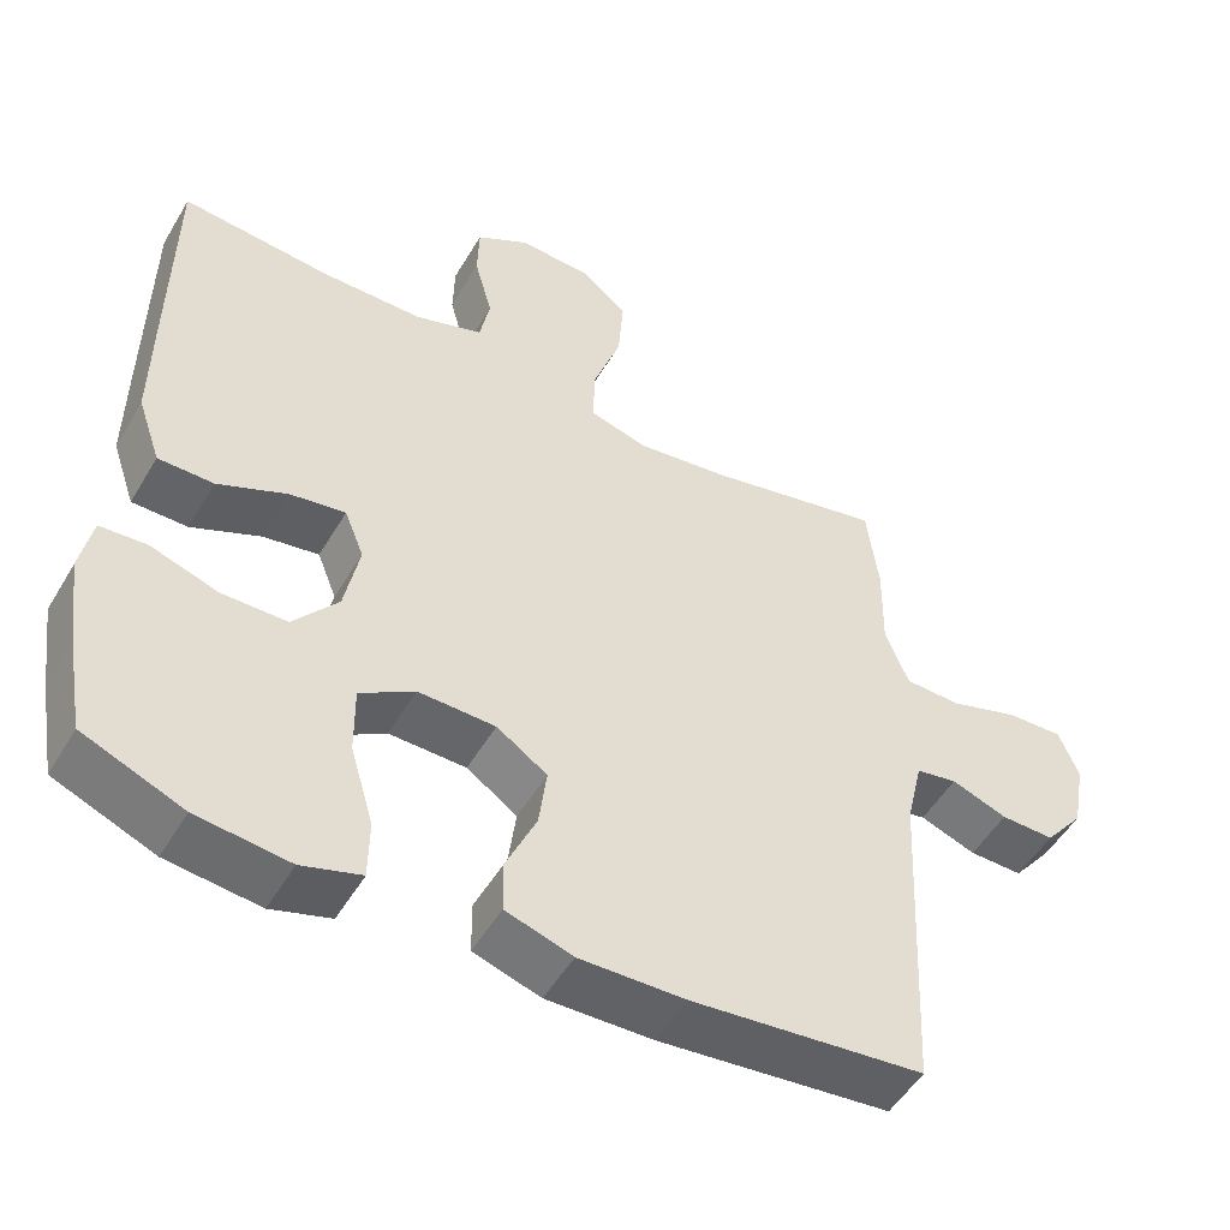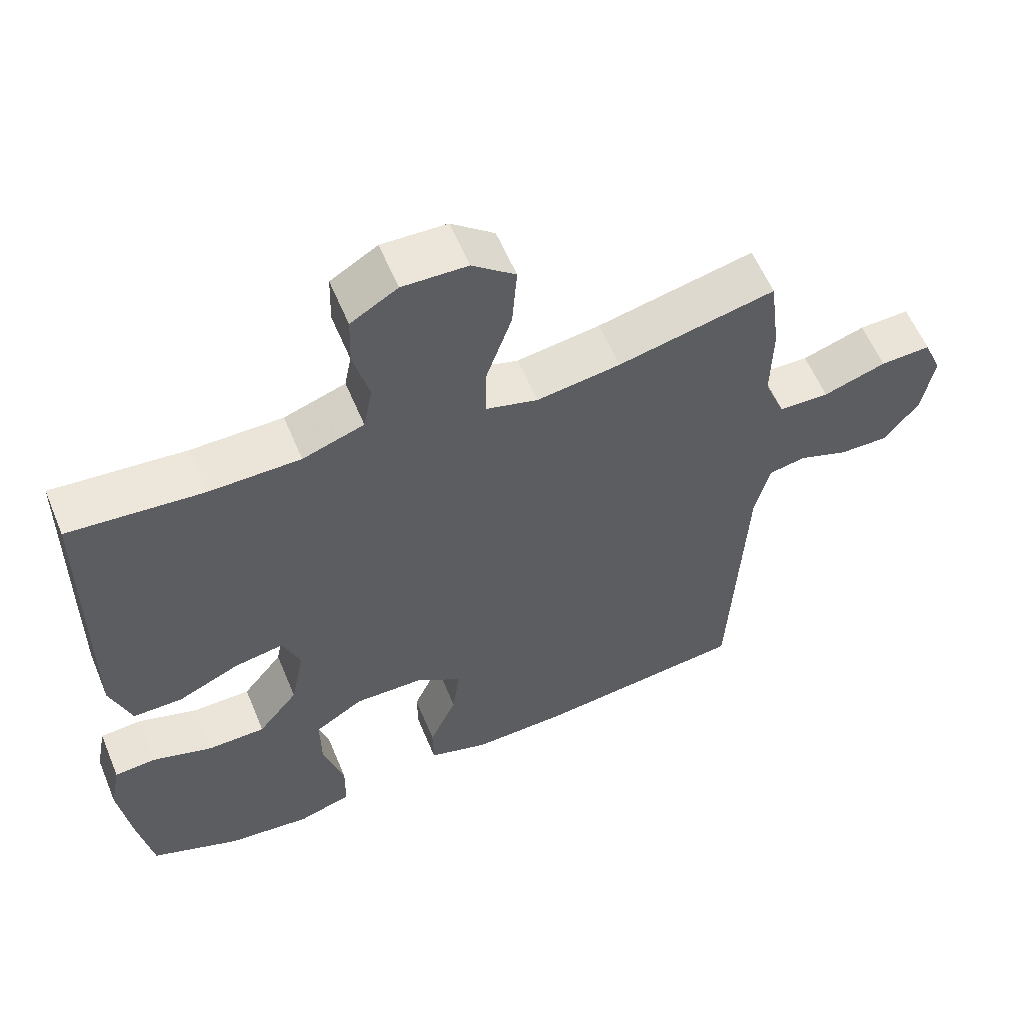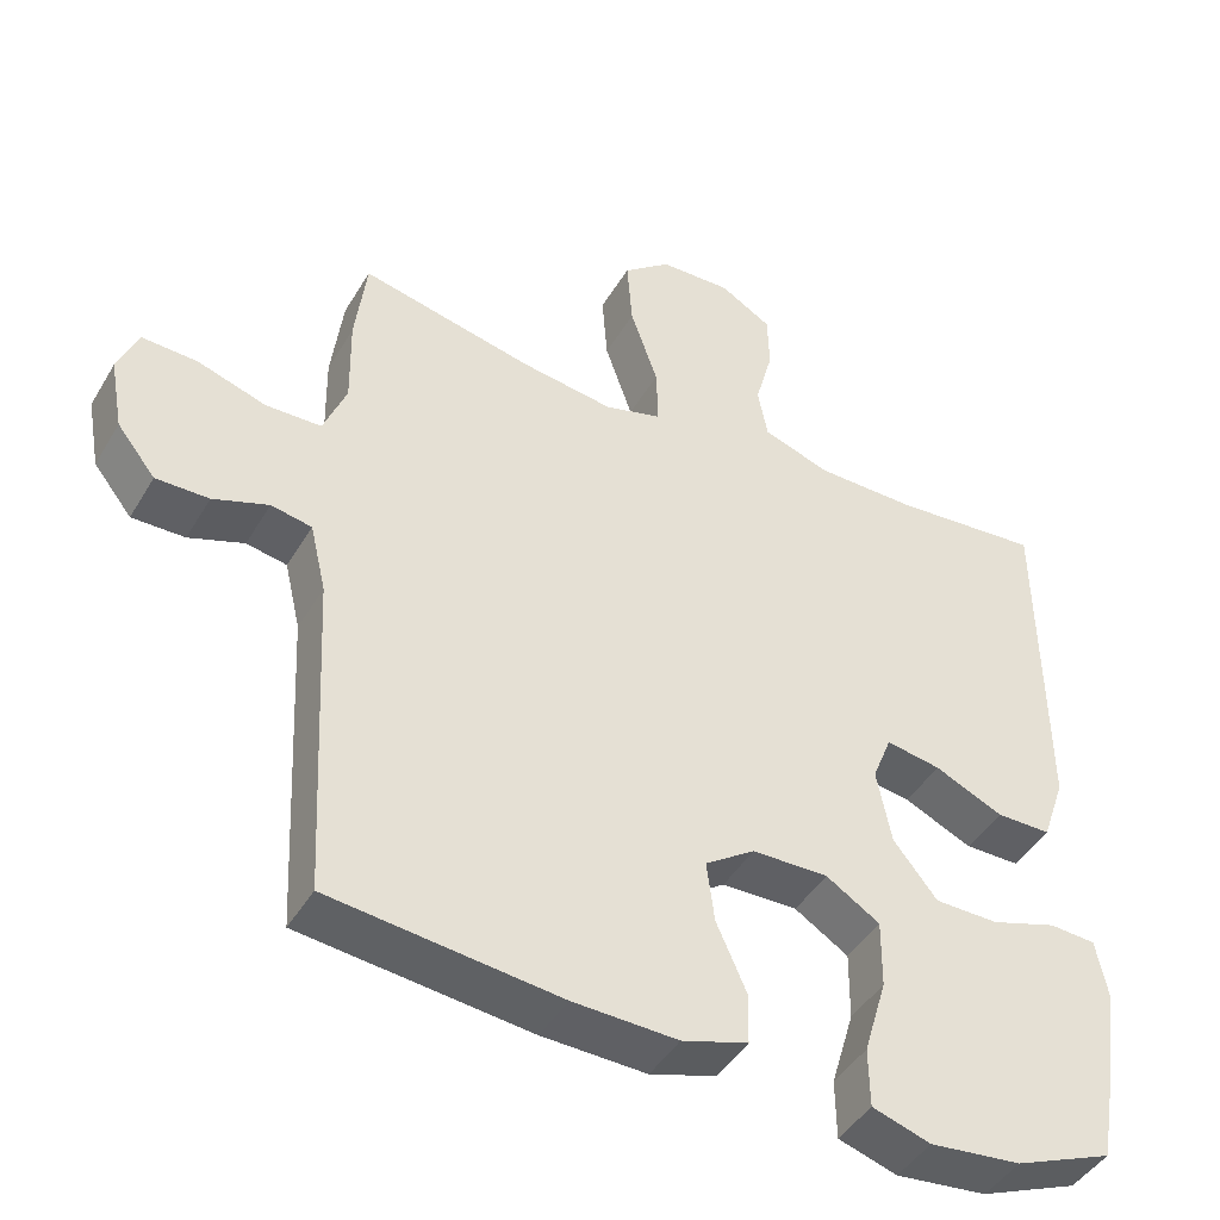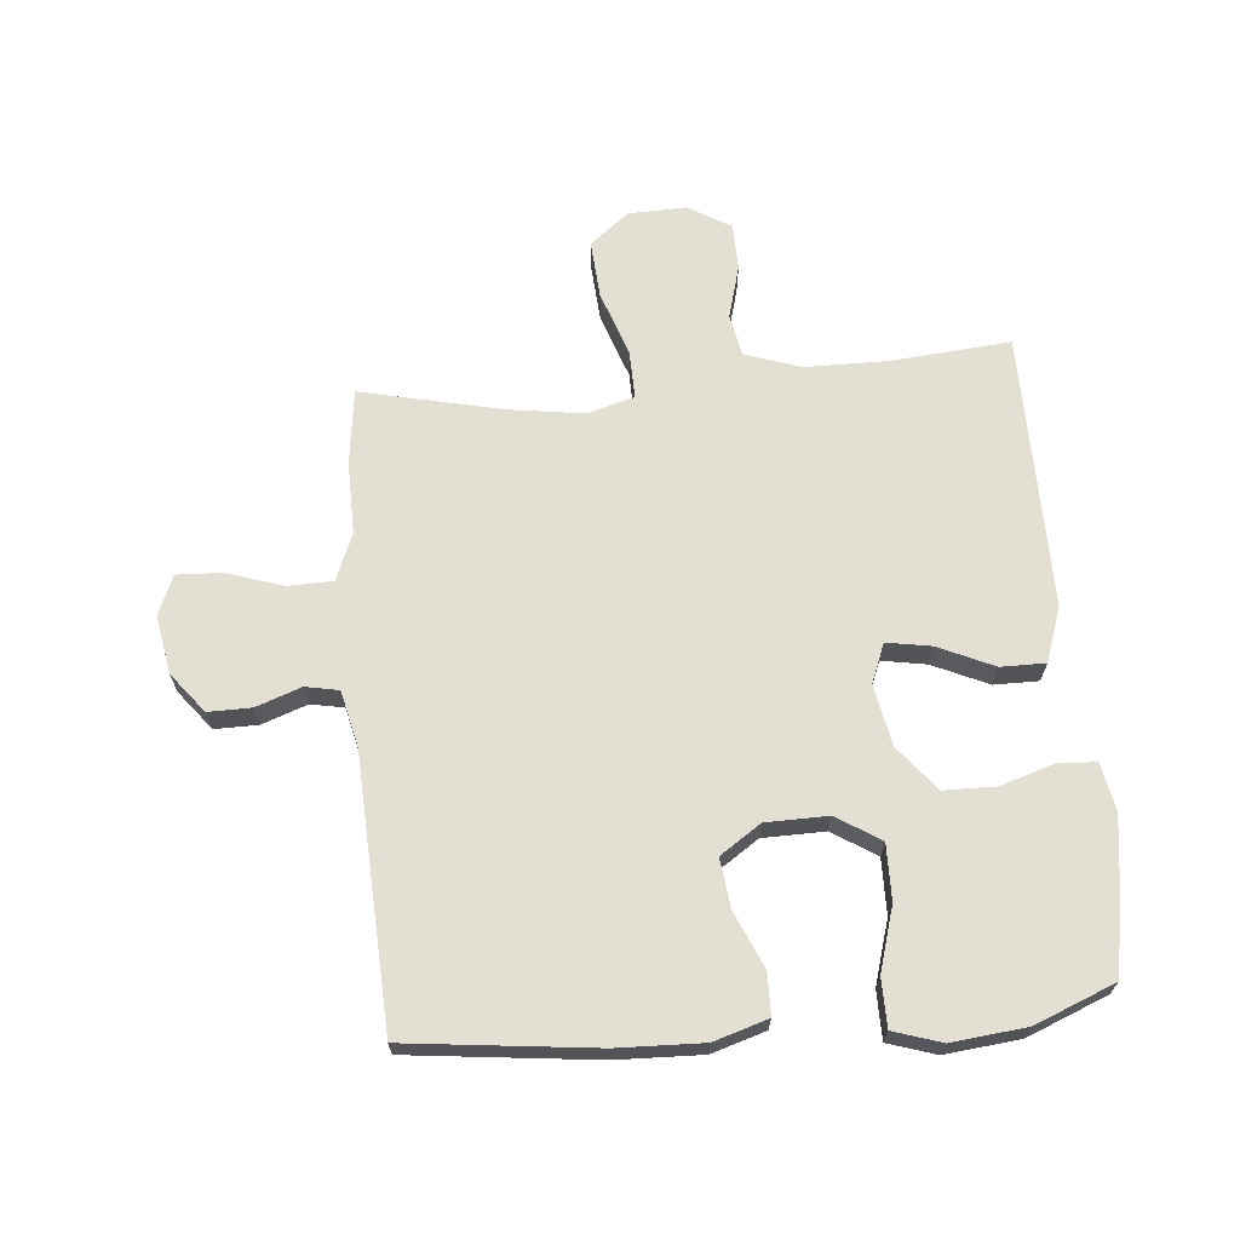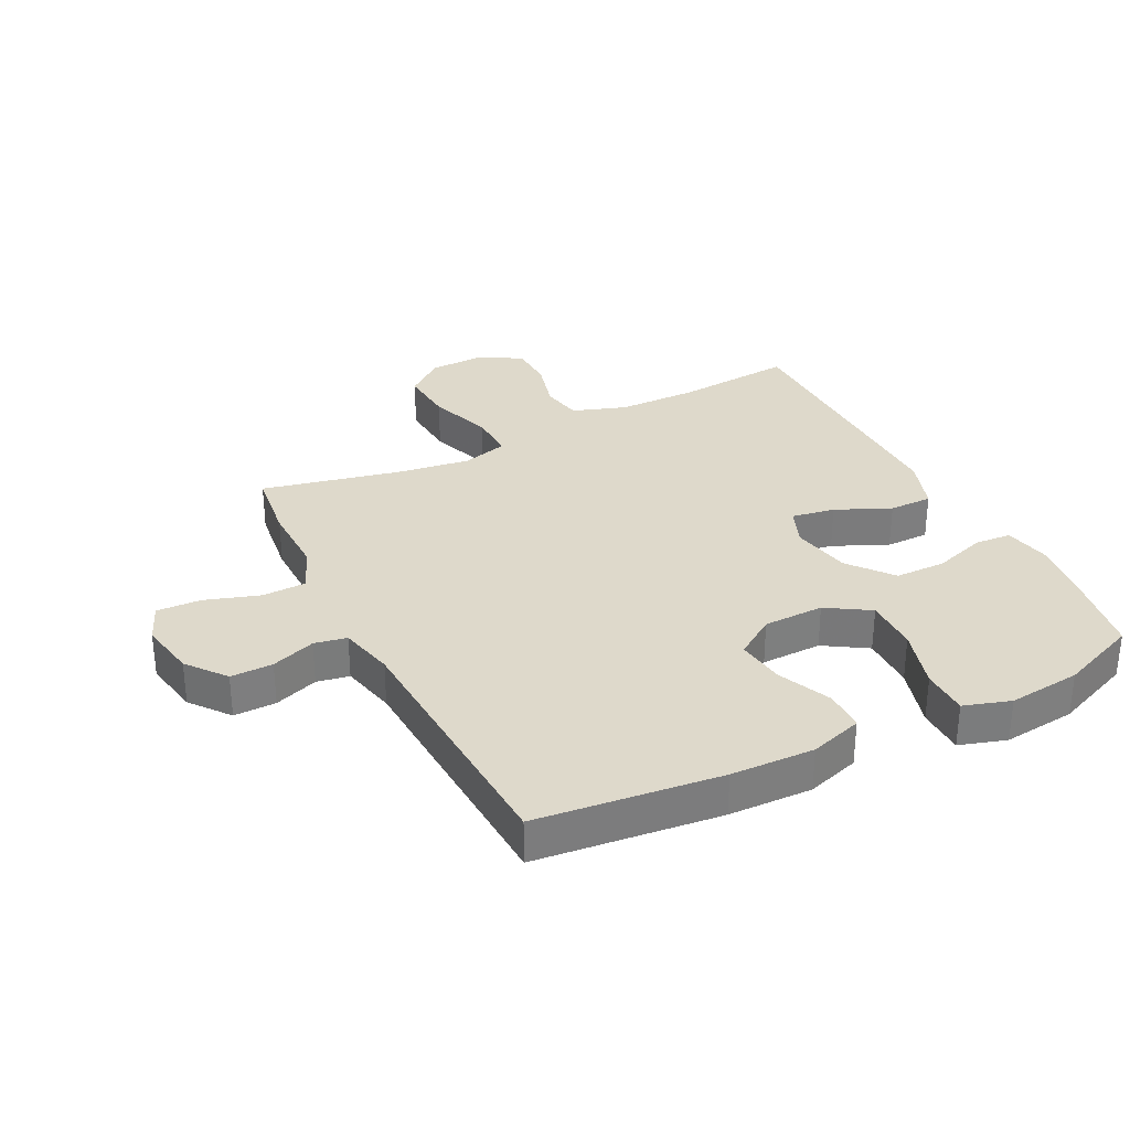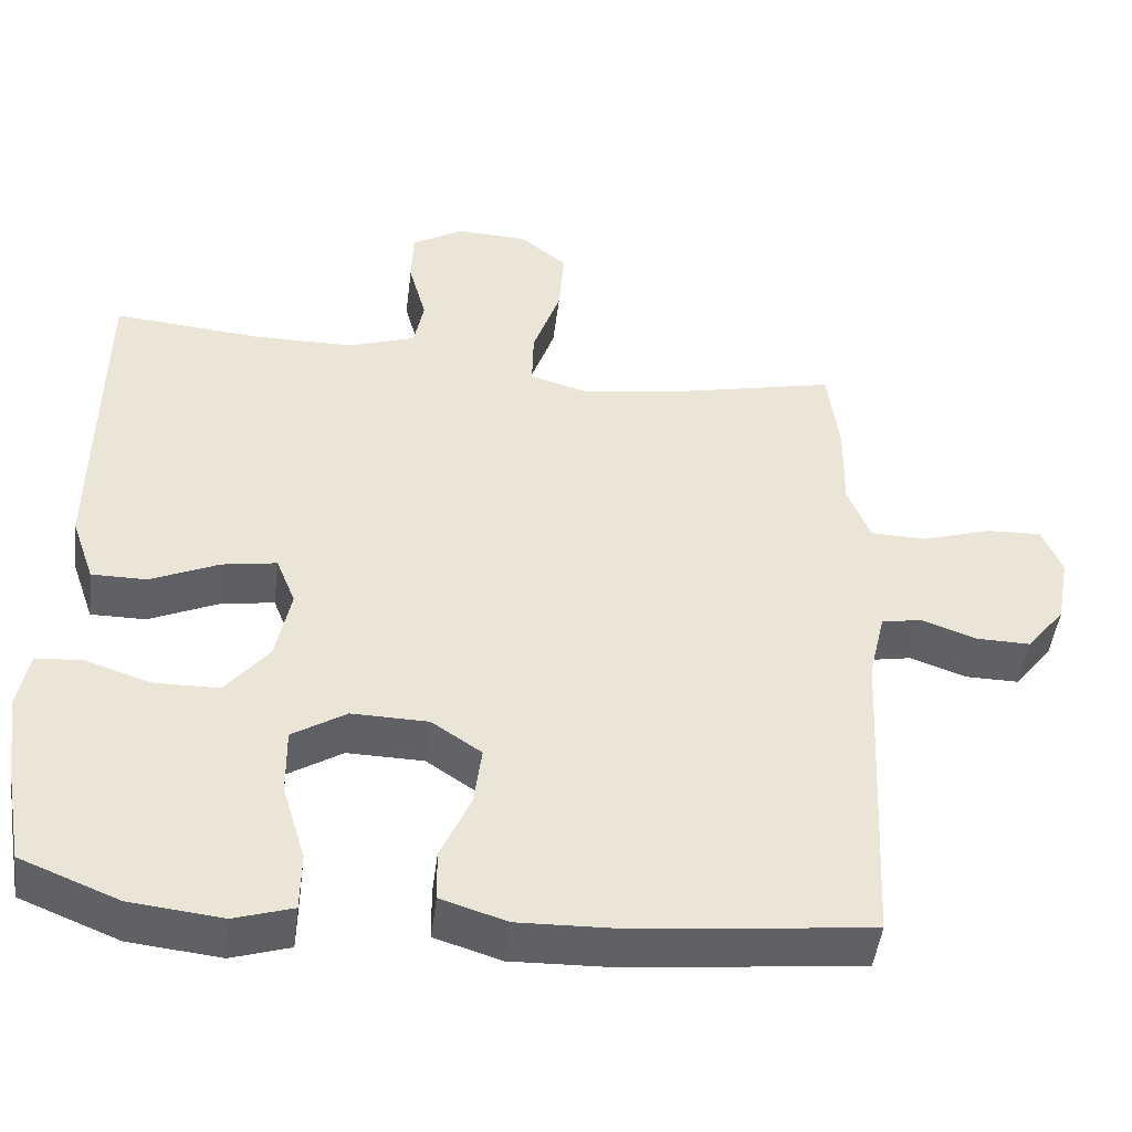
<metadata>
{"format":"obj","ext":"obj","renderer":"f3d","projection":"perspective","resolution":1024,"background":"white","views":[{"elev":-51.2,"azim":-29.8,"up":"+Z"},{"elev":58.4,"azim":-22.5,"up":"+Z"},{"elev":-44.3,"azim":151.2,"up":"+Z"},{"elev":67.0,"azim":175.1,"up":"+Y"},{"elev":31.8,"azim":153.3,"up":"+Y"},{"elev":-47.3,"azim":-7.1,"up":"+Z"}]}
</metadata>
<code>
v 0.5 0.07 -0.5
v 0.201 0.07 -0.533
v 0.065 0.07 -0.537
v -0.021 0.07 -0.51
v -0.022 0.07 -0.443
v 0.017 0.07 -0.355
v 0.027 0.07 -0.276
v -0.038 0.07 -0.232
v -0.137 0.07 -0.23
v -0.207 0.07 -0.274
v -0.206 0.07 -0.363
v -0.176 0.07 -0.464
v -0.177 0.07 -0.541
v -0.253 0.07 -0.565
v -0.372 0.07 -0.552
v -0.5 0.07 -0.5
v -0.522 0.07 -0.376
v -0.538 0.07 -0.259
v -0.523 0.07 -0.183
v -0.463 0.07 -0.179
v -0.377 0.07 -0.207
v -0.294 0.07 -0.206
v -0.237 0.07 -0.135
v -0.218 0.07 -0.038
v -0.243 0.07 0.025
v -0.314 0.07 0.013
v -0.403 0.07 -0.027
v -0.474 0.07 -0.027
v -0.504 0.07 0.06
v -0.503 0.07 0.197
v -0.5 0.07 0.5
v -0.308 0.07 0.483
v -0.177 0.07 0.484
v -0.089 0.07 0.514
v -0.076 0.07 0.581
v -0.099 0.07 0.666
v -0.097 0.07 0.74
v -0.03 0.07 0.78
v 0.063 0.07 0.777
v 0.125 0.07 0.727
v 0.118 0.07 0.635
v 0.082 0.07 0.531
v 0.08 0.07 0.454
v 0.155 0.07 0.433
v 0.275 0.07 0.45
v 0.5 0.07 0.5
v 0.515 0.07 0.381
v 0.513 0.07 0.265
v 0.543 0.07 0.19
v 0.615 0.07 0.188
v 0.705 0.07 0.217
v 0.777 0.07 0.22
v 0.803 0.07 0.157
v 0.786 0.07 0.064
v 0.736 0.07 0.001
v 0.667 0.07 0.002
v 0.595 0.07 0.028
v 0.542 0.07 0.018
v 0.521 0.07 -0.072
v 0.5 0 -0.5
v 0.201 0 -0.533
v 0.065 0 -0.537
v -0.021 0 -0.51
v -0.022 0 -0.443
v 0.017 0 -0.355
v 0.027 0 -0.276
v -0.038 0 -0.232
v -0.137 0 -0.23
v -0.207 0 -0.274
v -0.206 0 -0.363
v -0.176 0 -0.464
v -0.177 0 -0.541
v -0.253 0 -0.565
v -0.372 0 -0.552
v -0.5 0 -0.5
v -0.522 0 -0.376
v -0.538 0 -0.259
v -0.523 0 -0.183
v -0.463 0 -0.179
v -0.377 0 -0.207
v -0.294 0 -0.206
v -0.237 0 -0.135
v -0.218 0 -0.038
v -0.243 0 0.025
v -0.314 0 0.013
v -0.403 0 -0.027
v -0.474 0 -0.027
v -0.504 0 0.06
v -0.503 0 0.197
v -0.5 0 0.5
v -0.308 0 0.483
v -0.177 0 0.484
v -0.089 0 0.514
v -0.076 0 0.581
v -0.099 0 0.666
v -0.097 0 0.74
v -0.03 0 0.78
v 0.063 0 0.777
v 0.125 0 0.727
v 0.118 0 0.635
v 0.082 0 0.531
v 0.08 0 0.454
v 0.155 0 0.433
v 0.275 0 0.45
v 0.5 0 0.5
v 0.515 0 0.381
v 0.513 0 0.265
v 0.543 0 0.19
v 0.615 0 0.188
v 0.705 0 0.217
v 0.777 0 0.22
v 0.803 0 0.157
v 0.786 0 0.064
v 0.736 0 0.001
v 0.667 0 0.002
v 0.595 0 0.028
v 0.542 0 0.018
v 0.521 0 -0.072
f 54 55 56 57
f 52 53 54 57
f 50 51 52 57
f 49 50 57 58
f 48 49 58 59
f 45 46 47 48
f 44 45 48 59
f 39 40 41 42
f 39 42 43
f 38 39 43
f 35 36 37 38
f 34 35 38 43
f 33 34 43
f 32 33 43 44
f 26 27 28 29
f 25 26 29 30
f 18 19 20 21
f 18 21 22
f 17 18 22
f 16 17 22
f 15 16 22 23
f 11 12 13 14
f 10 11 14 15
f 3 4 5 6
f 3 6 7
f 2 3 7
f 1 2 7
f 59 1 7 8
f 25 30 31 32
f 24 25 32 44
f 23 24 44 59
f 10 15 23
f 9 10 23
f 8 9 23 59
f 116 115 114 113
f 116 113 112 111
f 116 111 110 109
f 117 116 109 108
f 118 117 108 107
f 107 106 105 104
f 118 107 104 103
f 101 100 99 98
f 102 101 98
f 102 98 97
f 97 96 95 94
f 102 97 94 93
f 102 93 92
f 103 102 92 91
f 88 87 86 85
f 89 88 85 84
f 80 79 78 77
f 81 80 77
f 81 77 76
f 81 76 75
f 82 81 75 74
f 73 72 71 70
f 74 73 70 69
f 65 64 63 62
f 66 65 62
f 66 62 61
f 66 61 60
f 67 66 60 118
f 91 90 89 84
f 103 91 84 83
f 118 103 83 82
f 82 74 69
f 82 69 68
f 118 82 68 67
f 1 60 61 2
f 2 61 62 3
f 3 62 63 4
f 4 63 64 5
f 5 64 65 6
f 6 65 66 7
f 7 66 67 8
f 8 67 68 9
f 9 68 69 10
f 10 69 70 11
f 11 70 71 12
f 12 71 72 13
f 13 72 73 14
f 14 73 74 15
f 15 74 75 16
f 16 75 76 17
f 17 76 77 18
f 18 77 78 19
f 19 78 79 20
f 20 79 80 21
f 21 80 81 22
f 22 81 82 23
f 23 82 83 24
f 24 83 84 25
f 25 84 85 26
f 26 85 86 27
f 27 86 87 28
f 28 87 88 29
f 29 88 89 30
f 30 89 90 31
f 31 90 91 32
f 32 91 92 33
f 33 92 93 34
f 34 93 94 35
f 35 94 95 36
f 36 95 96 37
f 37 96 97 38
f 38 97 98 39
f 39 98 99 40
f 40 99 100 41
f 41 100 101 42
f 42 101 102 43
f 43 102 103 44
f 44 103 104 45
f 45 104 105 46
f 46 105 106 47
f 47 106 107 48
f 48 107 108 49
f 49 108 109 50
f 50 109 110 51
f 51 110 111 52
f 52 111 112 53
f 53 112 113 54
f 54 113 114 55
f 55 114 115 56
f 56 115 116 57
f 57 116 117 58
f 58 117 118 59
f 59 118 60 1

</code>
